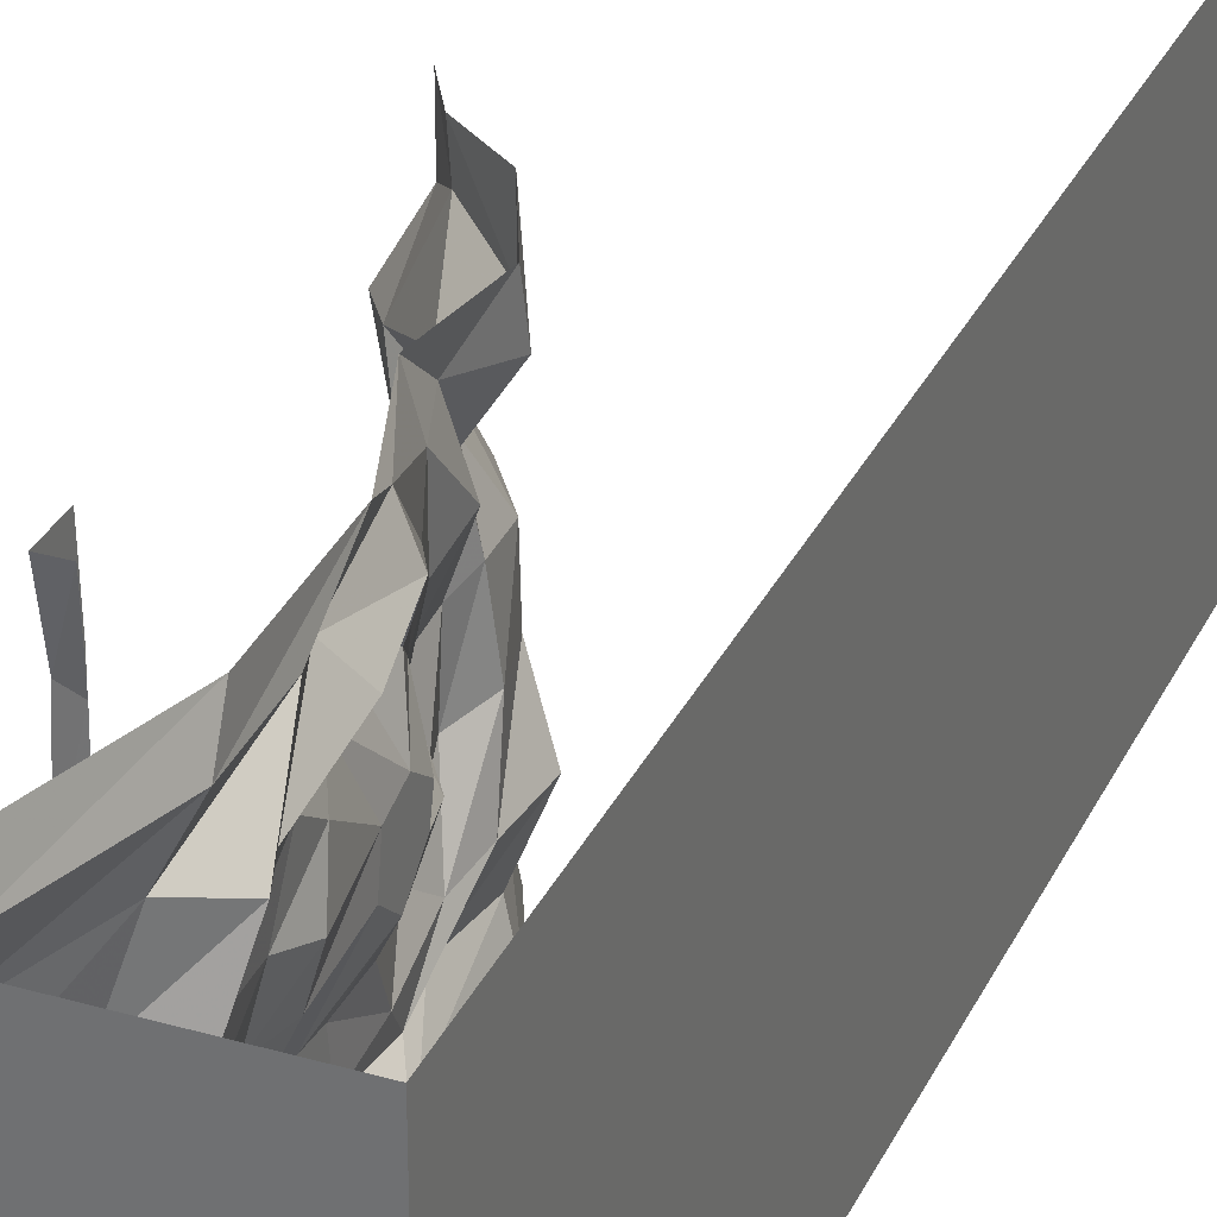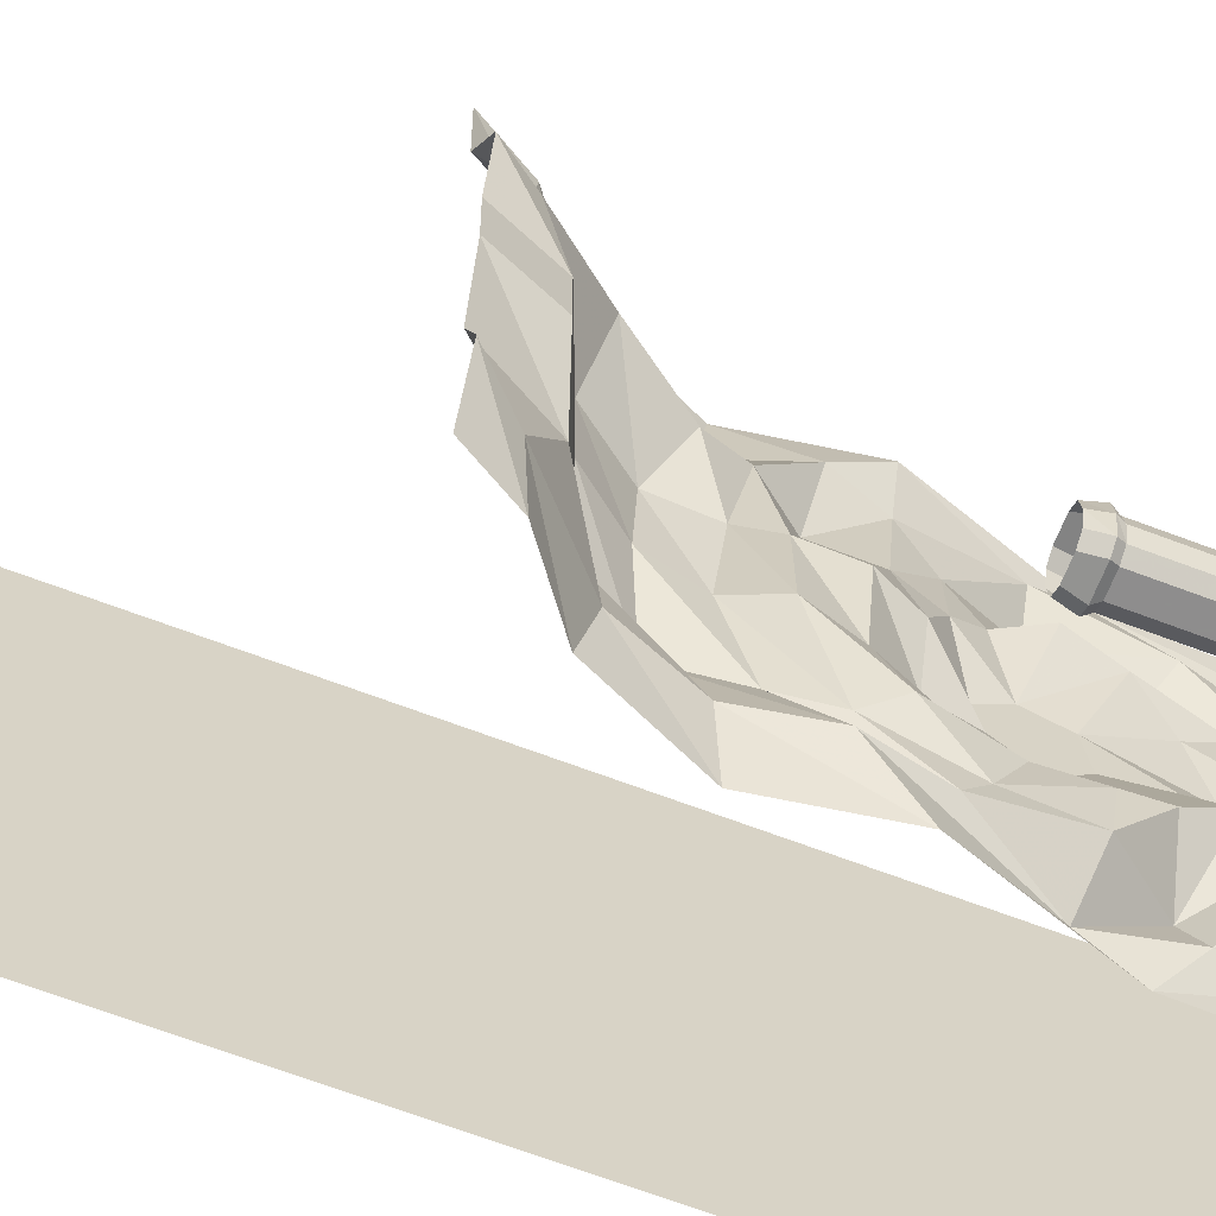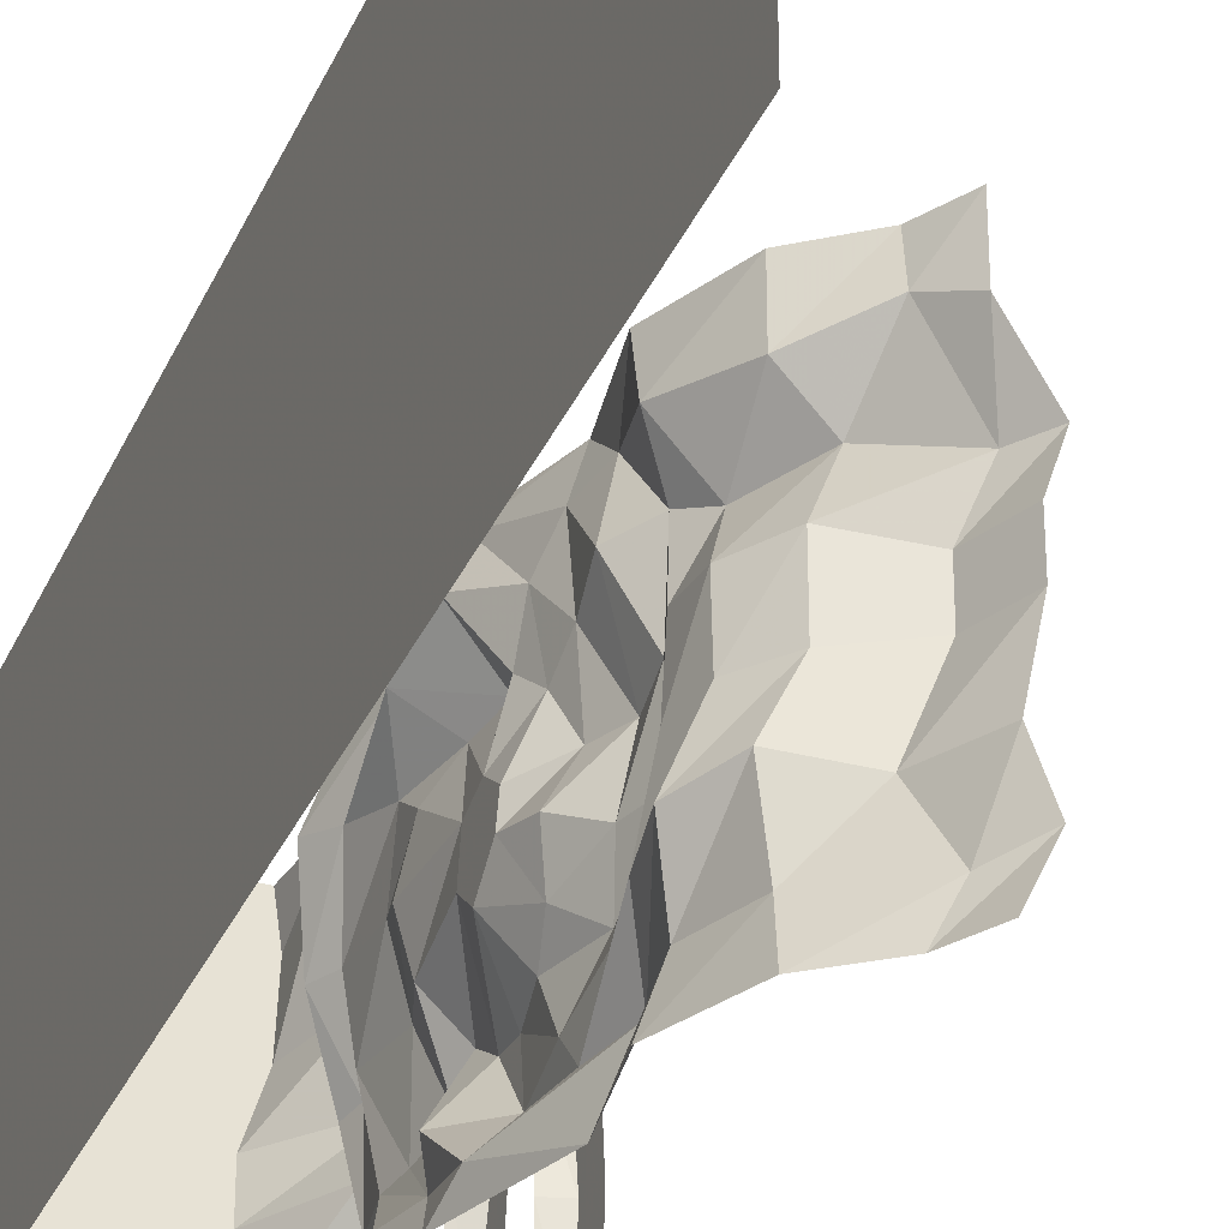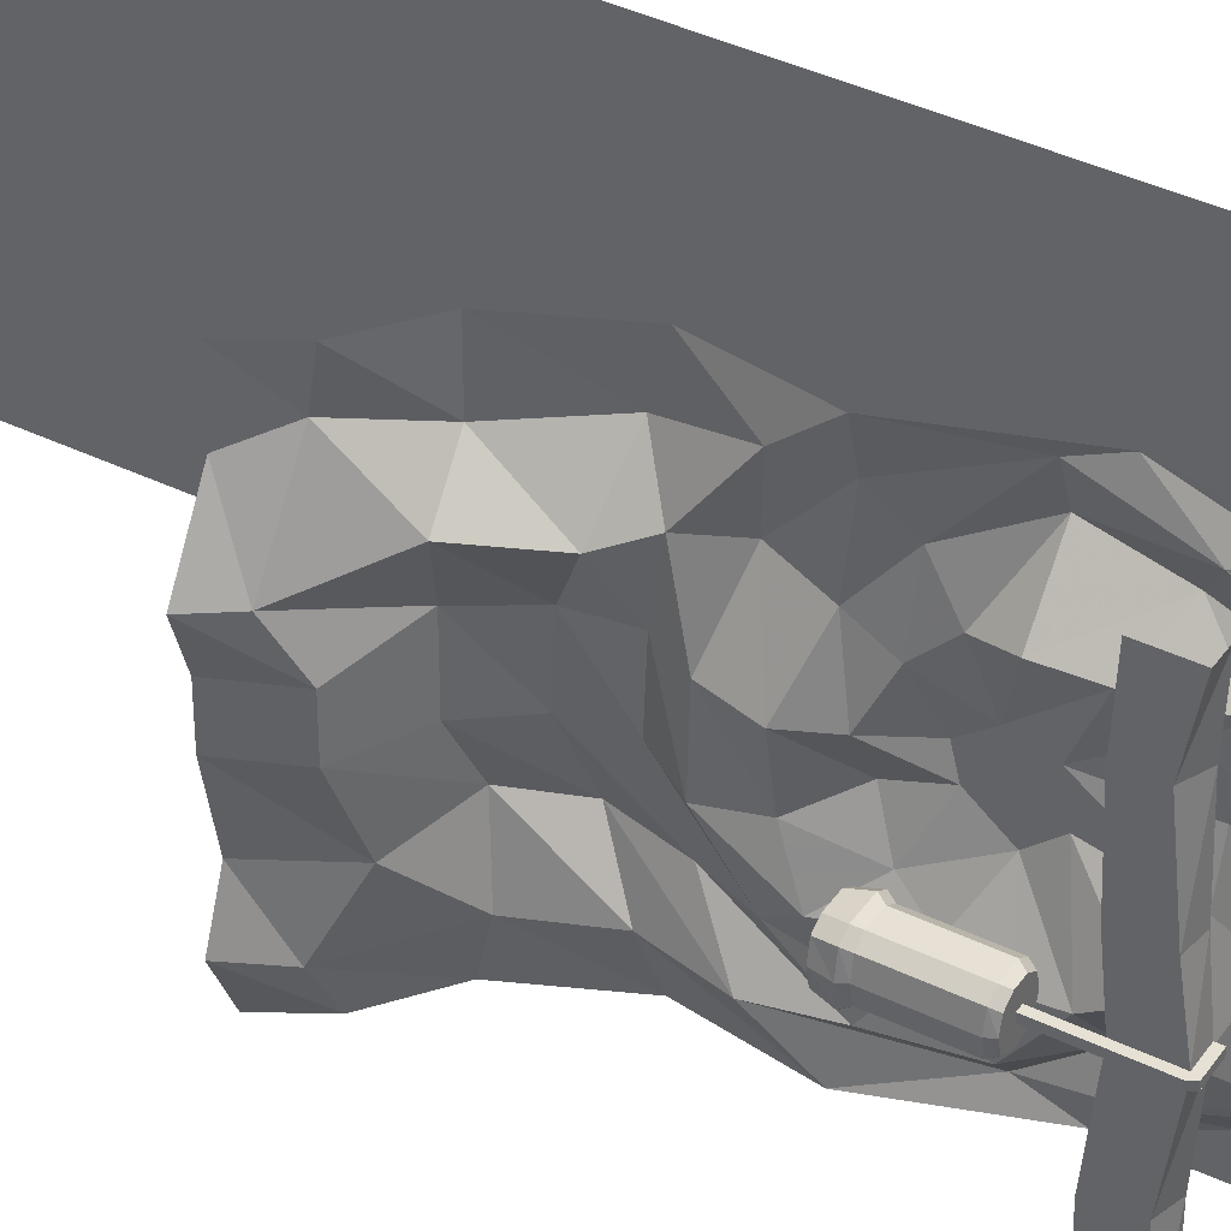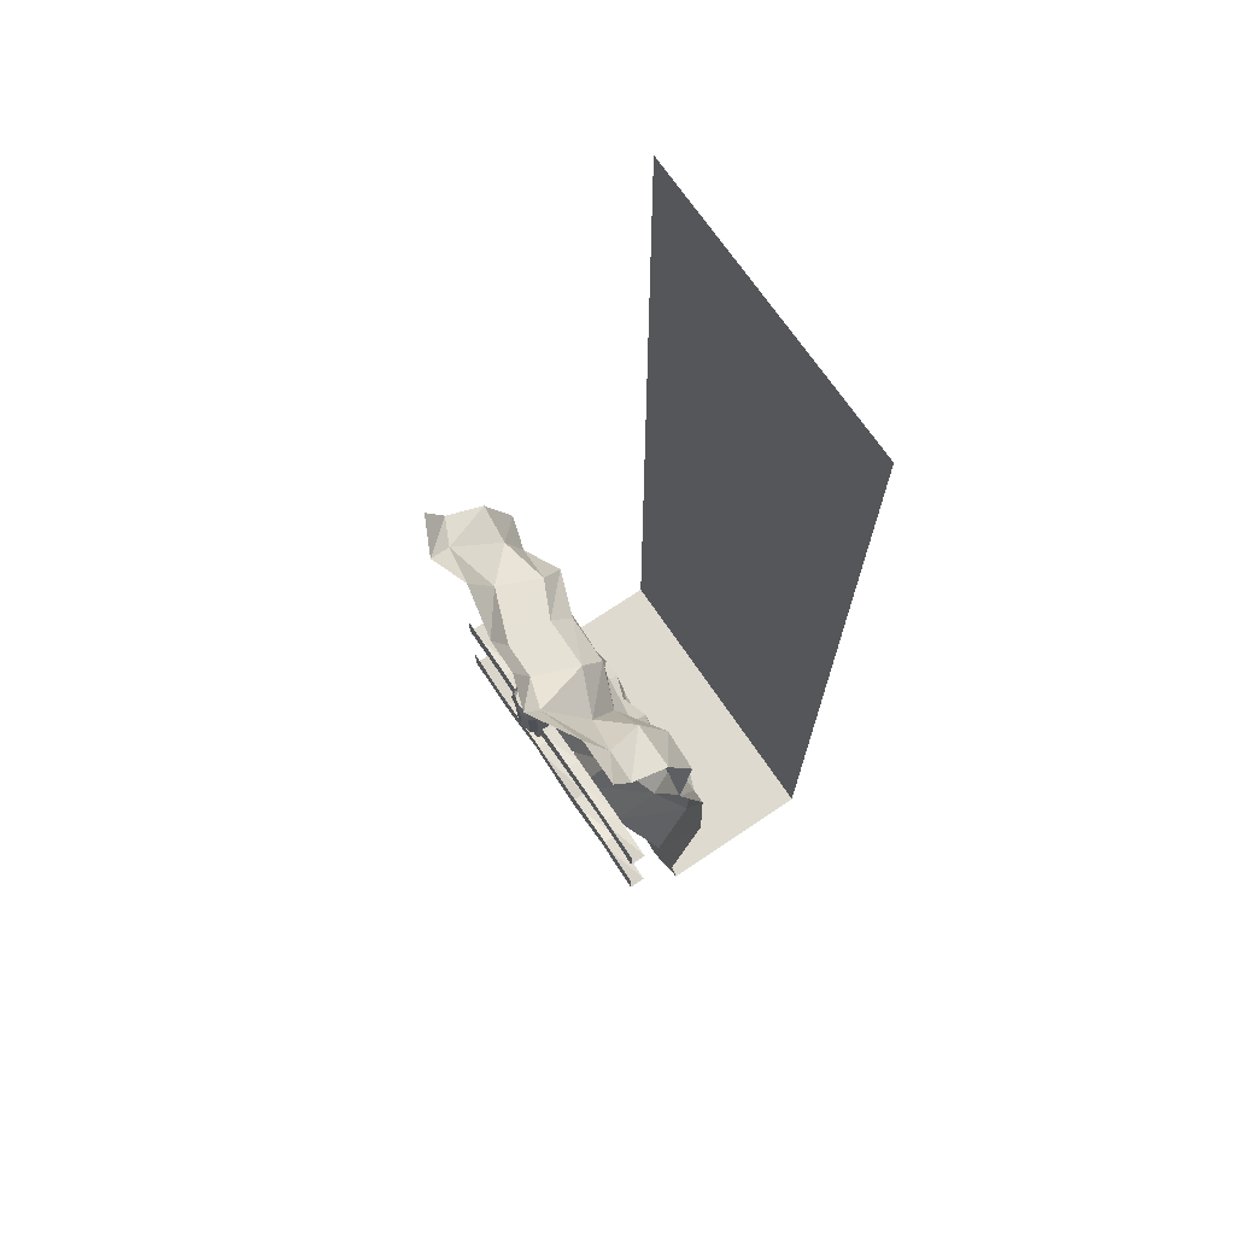
<metadata>
{"format":"obj","ext":"obj","renderer":"f3d","projection":"perspective","resolution":1024,"background":"white","views":[{"elev":31.5,"azim":22.2,"up":"+Z"},{"elev":-64.7,"azim":-111.2,"up":"+Z"},{"elev":-32.9,"azim":159.0,"up":"+Z"},{"elev":39.3,"azim":-58.7,"up":"+Z"},{"elev":70.6,"azim":-34.0,"up":"+Y"}]}
</metadata>
<code>
v -0.2812 -0.9531 -0.02344
v -0.2578 -0.9531 -0.007812
v -0.2578 -0.8203 -0.007812
v -0.2812 -0.8203 -0.02344
v -0.2891 -0.9531 -0.0625
v -0.2891 -0.9844 -0.0625
v -0.2812 -0.9844 -0.02344
v -0.2578 -0.9844 -0.007812
v -0.2109 -0.9531 -0.007812
v -0.2109 -0.8203 -0.007812
v -0.2031 -0.8047 0
v -0.2656 -0.8047 0
v -0.2344 -0.8203 -0.0625
v -0.1875 -0.8203 -0.02344
v -0.1797 -0.8047 -0.01562
v -0.1875 -0.7656 -0.02344
v -0.2109 -0.7656 -0.007812
v -0.2578 -0.7656 -0.007812
v -0.2891 -0.8047 -0.01562
v -0.2891 -0.8203 -0.0625
v -0.2812 -0.9531 -0.1016
v -0.2812 -0.9844 -0.1016
v -0.2734 -1 -0.09375
v -0.2812 -1 -0.0625
v -0.2734 -1 -0.03125
v -0.25 -1 -0.01562
v -0.2109 -0.9844 -0.007812
v -0.1875 -0.9531 -0.02344
v -0.2578 -0.9531 -0.1172
v -0.2812 -0.8203 -0.1016
v -0.2578 -0.8203 -0.1172
v -0.2109 -0.9531 -0.1172
v -0.2109 -0.9844 -0.1172
v -0.2578 -0.9844 -0.1172
v -0.25 -1 -0.1094
v -0.2969 -0.8047 -0.0625
v -0.2891 -0.8047 -0.1094
v -0.2109 -0.8203 -0.1172
v -0.1875 -0.9531 -0.1016
v -0.1875 -0.9844 -0.1016
v -0.1953 -1 -0.09375
v -0.2188 -1 -0.1094
v -0.2188 -1 -0.01562
v -0.1875 -0.9844 -0.02344
v -0.1797 -0.9531 -0.0625
v -0.1797 -0.8203 -0.0625
v -0.1719 -0.8047 -0.0625
v -0.1797 -0.7656 -0.0625
v -0.1875 -0.8203 -0.1016
v -0.1797 -0.9844 -0.0625
v -0.1875 -1 -0.0625
v -0.1953 -1 -0.03125
v -0.1797 -0.8047 -0.1094
v -0.1875 -0.7656 -0.1016
v -0.2656 -0.8047 -0.125
v -0.2812 -0.7656 -0.02344
v -0.2891 -0.7656 -0.0625
v -0.2812 -0.7656 -0.1016
v -0.2578 -0.7656 -0.1172
v -0.2031 -0.8047 -0.125
v -0.2109 -0.7656 -0.1172
v -0.2422 -0.9141 -0.04688
v -0.2266 -0.9141 -0.04688
v -0.2344 -0.8828 -0.05469
v -0.2422 -0.8906 -0.0625
v -0.25 -0.9219 -0.0625
v -0.2344 -0.9375 -0.0625
v -0.2188 -0.9219 -0.0625
v -0.2266 -0.8906 -0.0625
v -0.2344 -0.8828 -0.07031
v -0.2422 -0.9141 -0.07812
v -0.2266 -0.9141 -0.07812
v -0.2266 -1.086 -0.5
v -0.2266 -1.188 -0.5
v -0.2266 -1.172 -0.2969
v -0.2266 -1.078 -0.3125
v -0.2266 -1.203 -0.07031
v -0.2266 -1.102 -0.07031
v -0.2422 -1.102 -0.07031
v -0.2422 -1 -0.07031
v -0.2266 -1 -0.07031
v -0.2266 -1.102 -0.05469
v -0.2266 -1 -0.05469
v -0.2422 -1.102 -0.05469
v -0.2422 -1.203 -0.05469
v -0.2266 -1.203 -0.05469
v -0.2266 -1.18 0.1016
v -0.2266 -1.086 0.1016
v -0.2266 -1.156 0.3281
v -0.2266 -1.078 0.3203
v -0.2266 -1.188 0.5
v -0.2266 -1.086 0.5
v -0.1719 -1.188 -0.5
v -0.1719 -1.188 -0.2969
v -0.1719 -1.203 -0.07031
v -0.2344 -1.219 -0.07031
v -0.2422 -1.203 -0.07031
v -0.2422 -1 -0.05469
v -0.2266 -1.438 -0.5
v -0.2266 -1.539 -0.5
v -0.2266 -1.555 -0.3047
v -0.2266 -1.461 -0.3125
v -0.2266 -1.5 -0.1016
v -0.2266 -1.43 -0.09375
v -0.2266 -1.547 0.125
v -0.2266 -1.445 0.08594
v -0.2266 -1.508 0.3203
v -0.2266 -1.422 0.3203
v -0.2266 -1.539 0.5
v -0.2266 -1.438 0.5
v -0.1719 -1.539 -0.5
v -0.1719 -1.555 -0.3047
v -0.1719 -1.523 -0.1016
v -0.1719 -1.547 0.125
v -0.1719 -1.523 0.3203
v -0.1719 -1.539 0.5
v -0.1719 -1.188 0.1016
v -0.1719 -1.18 0.3281
v -0.1719 -1.188 0.5
v -0.2344 -1.219 -0.05469
v -0.1719 -1.219 -0.05469
v -0.1719 -1.203 -0.05469
v -0.1719 -1.219 -0.07031
v 0.05469 -0.9609 0.5
v 0.07031 -1.172 0.4141
v 0.07031 -1.383 0.4062
v 0.0625 -1.32 0.5
v -0.03906 -1.719 0.4062
v -0.04688 -1.672 0.5
v -0.03906 -1.875 0.3906
v -0.02344 -1.875 0.5
v 0.5 -1.875 0.5
v -0.03125 -1.875 0.2109
v 0.01562 -1.875 0.0625
v 0.5 -1.875 -0.5
v 0.5 1.25 -0.5
v 0.5 1.25 0.5
v 0.1094 -1.344 0.2578
v 0.01562 -1.43 0.2891
v -0.1172 -1.664 0.2422
v 0.07031 -1.414 0.07812
v -0.03906 -1.469 0.1016
v -0.1484 -1.672 0.0625
v -0.01562 -1.414 -0.07812
v 0 -1.469 -0.08594
v -0.1016 -1.672 -0.05469
v 0.01562 -1.875 -0.05469
v -0.007812 -1.875 -0.2188
v -0.03906 -1.875 -0.3672
v -0.02344 -1.875 -0.5
v -0.1797 -1.734 -0.3125
v -0.04688 -1.672 -0.5
v -0.03906 -1.367 -0.3984
v 0.0625 -1.32 -0.5
v 0.05469 -1.148 -0.4062
v 0.05469 -0.9609 -0.5
v 0.02344 -1.031 -0.4062
v 0.03906 -0.8594 -0.4453
v -0.04688 -0.6641 -0.5
v -0.07812 -0.5547 -0.3828
v -0.04688 -0.3984 -0.375
v -0.007812 -0.4219 -0.5
v -0.1094 -0.2422 -0.375
v -0.1016 -0.2109 -0.5
v -0.2812 -0.08594 -0.3984
v -0.2344 -0.1094 -0.5
v -0.3594 0 -0.3672
v -0.2969 0 -0.5
v -0.007812 -1.312 -0.2656
v -0.02344 -1.422 -0.2734
v -0.1328 -1.719 -0.1484
v -0.04688 -0.5625 0.4141
v -0.04688 -0.6641 0.5
v -0.007812 -0.4219 0.5
v -0.007812 -0.3906 0.3672
v -0.07031 -0.4531 0.2656
v -0.007812 -0.5391 0.25
v -0.01562 -0.6641 0.3906
v 0.03906 -0.875 0.4688
v 0.03906 -1.078 0.3984
v 0.07031 -1.266 0.2422
v 0.03906 -1.352 0.07812
v 0.01562 -1.352 -0.07031
v -0.02344 -1.242 -0.2578
v -0.1094 -0.3672 0.2266
v -0.05469 -0.4219 0.1016
v -0.07812 -0.4922 0.07812
v -0.08594 -0.5938 0.05469
v -0.02344 -0.6484 0.2109
v 0.007812 -0.7344 0.3125
v 0.07812 -0.875 0.3672
v 0.09375 -1.031 0.3125
v 0.03906 -1.133 0.2109
v 0.03125 -1.195 0.07031
v -0.007812 -1.195 -0.07812
v -0.04688 -1.133 -0.2344
v 0.04688 -1 -0.3359
v -0.04688 -0.8828 -0.3516
v -0.04688 -0.6953 -0.3828
v -0.02344 -0.4688 -0.25
v 0 -0.3281 -0.2344
v -0.07812 -0.2188 -0.2031
v -0.2266 -0.1562 -0.2422
v -0.3125 0 -0.2422
v -0.0625 -0.3047 0.09375
v -0.03906 -0.4062 -0.07812
v -0.08594 -0.4922 -0.1016
v -0.05469 -0.5938 -0.1016
v 0.007812 -0.6875 -0.04688
v -0.04688 -0.6797 0.05469
v -0.01562 -0.7266 0.1562
v 0.007812 -0.7891 0.2109
v -0.02344 -0.875 0.2344
v 0 -0.9766 0.2188
v 0.03906 -1.055 0.1562
v 0.05469 -1.102 0.03906
v 0.02344 -1.102 -0.07031
v -0.04688 -1.062 -0.1719
v -0.04688 -0.9766 -0.2266
v -0.04688 -0.8984 -0.2344
v -0.03906 -0.7422 -0.3203
v -0.04688 -0.5703 -0.2734
v -0.0625 -0.2969 -0.07031
v -0.1406 -0.1953 -0.07031
v -0.2969 -0.1328 -0.05469
v -0.3516 0 -0.05469
v -0.1406 -0.1953 0.1016
v -0.2969 -0.1328 0.0625
v -0.3516 0 0.0625
v -0.1016 -0.2109 0.5
v -0.1016 -0.2109 0.3438
v -0.2031 -0.2266 0.25
v -0.3359 -0.07812 0.1797
v -0.3906 0 0.1797
v -0.2344 -0.1094 0.5
v -0.2344 -0.09375 0.3906
v -0.2969 0 0.3438
v -0.2969 0 0.5
v -0.07031 -0.6406 -0.2188
v -0.01562 -0.7266 -0.1484
v 0.03125 -0.7812 -0.03125
v 0.03125 -0.7656 0.03125
v 0.03125 -0.8281 0.07812
v 0.03125 -0.9062 0.05469
v 0.03125 -0.9219 -0.03906
v 0.03125 -0.8594 -0.09375
v -0.03125 -0.7969 -0.2109
v -0.2266 -0.8828 -0.07031
v -0.2422 -0.8828 -0.07031
v -0.2422 -0.8203 -0.07031
v -0.2266 -0.8203 -0.07031
v -0.2266 -0.8828 -0.05469
v -0.2422 -0.8828 -0.05469
v -0.2422 -0.8203 -0.05469
v -0.2266 -0.8203 -0.05469
f 1 2 3
f 1 3 4
f 1 4 5
f 2 9 10
f 2 10 3
f 4 20 5
f 5 20 21
f 9 28 14
f 9 14 10
f 29 21 30
f 29 30 31
f 29 31 32
f 21 20 30
f 32 31 38
f 32 38 39
f 28 45 46
f 28 46 14
f 39 38 49
f 39 49 45
f 45 49 46
f 1 5 6
f 1 6 7
f 1 7 2
f 2 7 8
f 2 8 9
f 11 15 16
f 11 16 17
f 11 17 12
f 12 17 18
f 12 18 19
f 5 21 22
f 5 22 6
f 8 27 9
f 9 27 28
f 29 32 33
f 29 33 34
f 29 34 21
f 21 34 22
f 32 39 40
f 32 40 33
f 27 44 28
f 28 44 45
f 15 47 48
f 15 48 16
f 39 45 50
f 39 50 40
f 44 50 45
f 47 53 54
f 47 54 48
f 36 19 56
f 36 56 57
f 36 57 37
f 37 57 58
f 37 58 55
f 55 58 59
f 55 59 60
f 53 60 61
f 53 61 54
f 19 18 56
f 60 59 61
f 73 74 75
f 73 75 76
f 76 75 77
f 76 77 78
f 82 86 87
f 82 87 88
f 88 87 89
f 88 89 90
f 90 89 91
f 90 91 92
f 3 10 11
f 3 11 12
f 3 12 4
f 10 14 15
f 10 15 11
f 12 19 4
f 4 19 20
f 6 22 23
f 6 23 24
f 6 24 7
f 7 24 25
f 7 25 8
f 8 25 26
f 8 26 27
f 22 34 35
f 22 35 23
f 23 35 26
f 23 26 25
f 23 25 24
f 30 20 36
f 30 36 37
f 30 37 31
f 33 40 41
f 33 41 42
f 33 42 34
f 34 42 35
f 35 42 26
f 26 42 43
f 26 43 27
f 27 43 44
f 14 46 47
f 14 47 15
f 40 50 51
f 40 51 41
f 41 51 52
f 41 52 42
f 42 52 43
f 43 52 44
f 44 52 50
f 46 49 53
f 46 53 47
f 31 37 55
f 31 55 38
f 20 19 36
f 55 60 38
f 38 60 49
f 49 60 53
f 52 51 50
f 74 93 94
f 74 94 75
f 75 94 95
f 75 95 77
f 87 117 118
f 87 118 89
f 89 118 119
f 89 119 91
f 86 122 117
f 86 117 87
f 3 4 13
f 3 13 10
f 10 13 14
f 30 31 13
f 30 13 20
f 20 13 4
f 31 38 13
f 13 38 49
f 13 49 46
f 13 46 14
f 62 63 64
f 62 64 65
f 62 65 66
f 62 66 67
f 62 67 63
f 63 67 68
f 63 68 69
f 63 69 64
f 64 69 70
f 64 70 65
f 65 70 71
f 65 71 66
f 66 71 67
f 67 71 72
f 67 72 68
f 68 72 69
f 69 72 70
f 70 72 71
f 78 77 79
f 78 79 80
f 78 80 81
f 78 81 82
f 82 81 83
f 82 83 84
f 82 84 85
f 82 85 86
f 77 95 96
f 77 96 97
f 77 97 79
f 79 97 84
f 79 84 98
f 79 98 80
f 80 98 81
f 81 98 83
f 83 98 84
f 84 97 85
f 85 97 96
f 85 96 120
f 85 120 86
f 86 120 121
f 86 121 122
f 96 95 123
f 96 123 120
f 120 123 121
f 99 100 101
f 99 101 102
f 102 101 103
f 102 103 104
f 104 103 105
f 104 105 106
f 106 105 107
f 106 107 108
f 108 107 109
f 108 109 110
f 100 111 112
f 100 112 101
f 101 112 113
f 101 113 103
f 103 113 114
f 103 114 105
f 105 114 115
f 105 115 107
f 107 115 116
f 107 116 109
f 124 125 126
f 124 126 127
f 125 138 139
f 125 139 126
f 138 141 142
f 138 142 139
f 141 144 145
f 141 145 142
f 154 153 155
f 154 155 156
f 159 160 161
f 159 161 162
f 144 169 170
f 144 170 145
f 169 155 153
f 169 153 170
f 172 173 174
f 172 174 175
f 172 175 176
f 176 175 185
f 176 185 186
f 160 200 201
f 160 201 161
f 186 185 205
f 186 205 206
f 200 206 223
f 200 223 201
f 206 205 223
f 127 126 128
f 127 128 129
f 126 139 140
f 126 140 128
f 139 142 143
f 139 143 140
f 142 145 146
f 142 146 143
f 152 151 153
f 152 153 154
f 162 161 163
f 162 163 164
f 145 170 171
f 145 171 146
f 170 153 151
f 170 151 171
f 161 201 202
f 161 202 163
f 201 223 224
f 201 224 202
f 223 205 227
f 223 227 224
f 175 174 230
f 175 230 231
f 175 231 185
f 185 231 232
f 185 232 205
f 205 232 227
f 129 128 130
f 129 130 131
f 128 140 133
f 128 133 130
f 140 143 134
f 140 134 133
f 143 146 147
f 143 147 134
f 150 149 151
f 150 151 152
f 164 163 165
f 164 165 166
f 146 171 148
f 146 148 147
f 171 151 149
f 171 149 148
f 163 202 203
f 163 203 165
f 202 224 225
f 202 225 203
f 224 227 228
f 224 228 225
f 227 232 233
f 227 233 228
f 231 230 235
f 231 235 236
f 231 236 232
f 232 236 233
f 131 130 132
f 132 130 133
f 132 133 134
f 132 134 135
f 134 147 135
f 135 147 148
f 135 148 149
f 135 149 150
f 166 165 167
f 166 167 168
f 165 203 204
f 165 204 167
f 203 225 226
f 203 226 204
f 225 228 229
f 225 229 226
f 228 233 234
f 228 234 229
f 233 236 237
f 233 237 234
f 236 235 238
f 236 238 237
f 132 135 136
f 132 136 137
f 156 155 157
f 156 157 158
f 156 158 159
f 159 158 160
f 172 176 177
f 172 177 178
f 172 178 173
f 173 178 179
f 173 179 124
f 124 179 180
f 124 180 125
f 125 180 138
f 138 180 181
f 138 181 141
f 141 181 182
f 141 182 144
f 144 182 183
f 144 183 169
f 169 183 184
f 169 184 157
f 169 157 155
f 176 186 187
f 176 187 177
f 158 199 160
f 160 199 200
f 186 206 207
f 186 207 187
f 199 222 200
f 200 222 206
f 206 222 207
f 177 187 188
f 177 188 189
f 177 189 178
f 178 189 190
f 178 190 179
f 179 190 191
f 179 191 180
f 180 191 192
f 180 192 181
f 181 192 193
f 181 193 182
f 182 193 194
f 182 194 183
f 183 194 195
f 183 195 184
f 184 195 196
f 184 196 157
f 157 196 197
f 157 197 158
f 158 197 198
f 158 198 199
f 187 207 208
f 187 208 188
f 198 221 199
f 199 221 222
f 207 222 239
f 207 239 208
f 221 239 222
f 188 208 209
f 188 209 210
f 188 210 189
f 189 210 211
f 189 211 190
f 190 211 212
f 190 212 191
f 191 212 213
f 191 213 192
f 192 213 214
f 192 214 193
f 193 214 215
f 193 215 194
f 194 215 216
f 194 216 195
f 195 216 217
f 195 217 196
f 196 217 218
f 196 218 197
f 197 218 219
f 197 219 198
f 198 219 220
f 198 220 221
f 208 239 240
f 208 240 209
f 220 247 221
f 221 247 239
f 247 240 239
f 209 240 241
f 209 241 210
f 210 241 242
f 210 242 211
f 211 242 243
f 211 243 212
f 212 243 213
f 213 243 214
f 214 243 244
f 214 244 215
f 215 244 216
f 216 244 217
f 217 244 245
f 217 245 218
f 218 245 219
f 219 245 246
f 219 246 220
f 220 246 247
f 240 247 246
f 240 246 241
f 241 246 245
f 241 245 242
f 242 245 244
f 242 244 243
f 248 249 250
f 248 250 251
f 248 251 252
f 248 252 249
f 249 252 253
f 249 253 254
f 249 254 250
f 253 252 255
f 253 255 254
f 252 251 255

</code>
